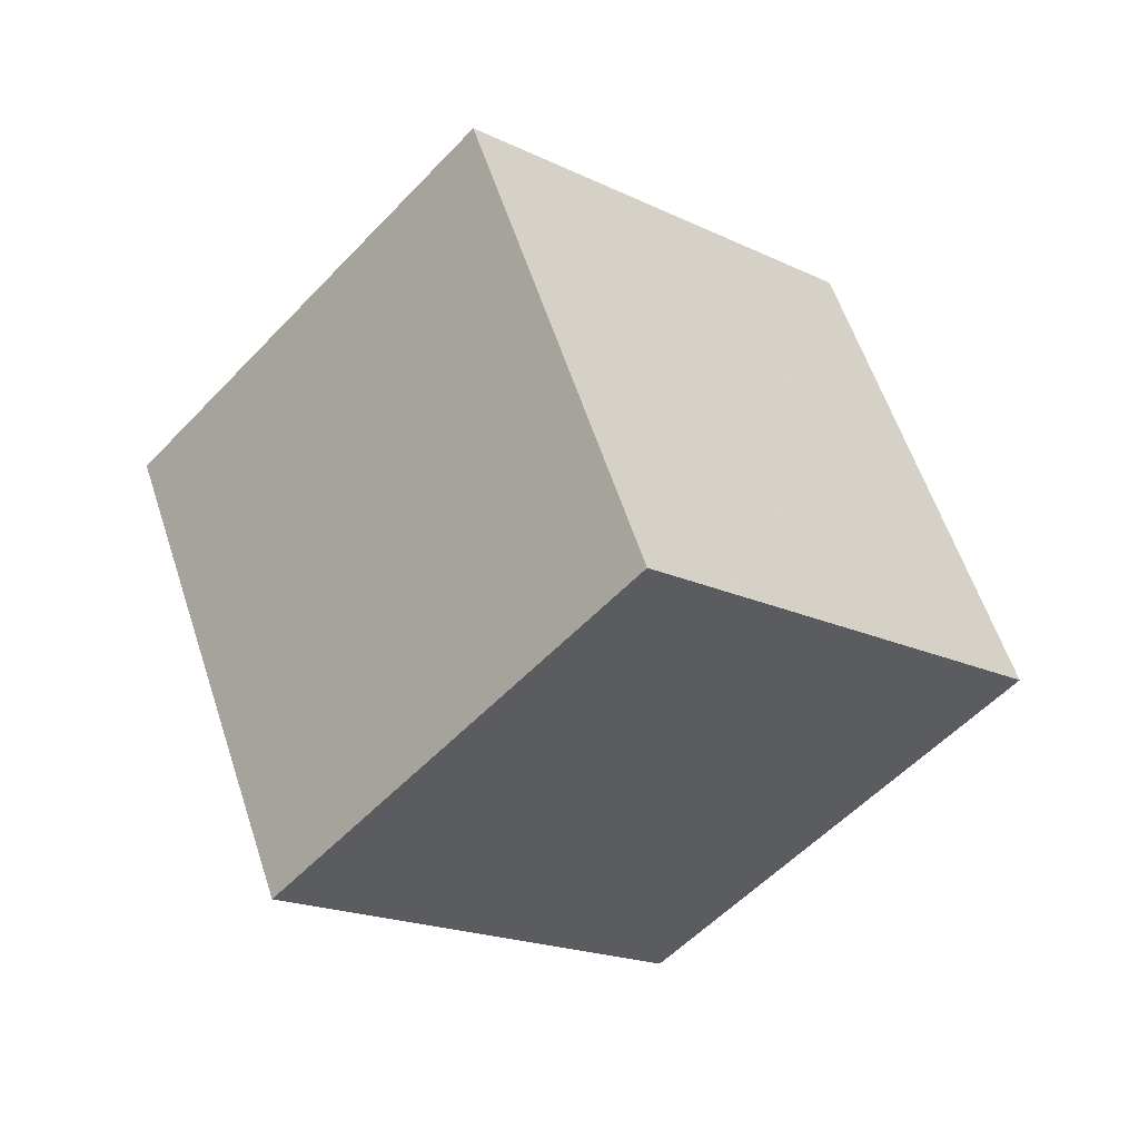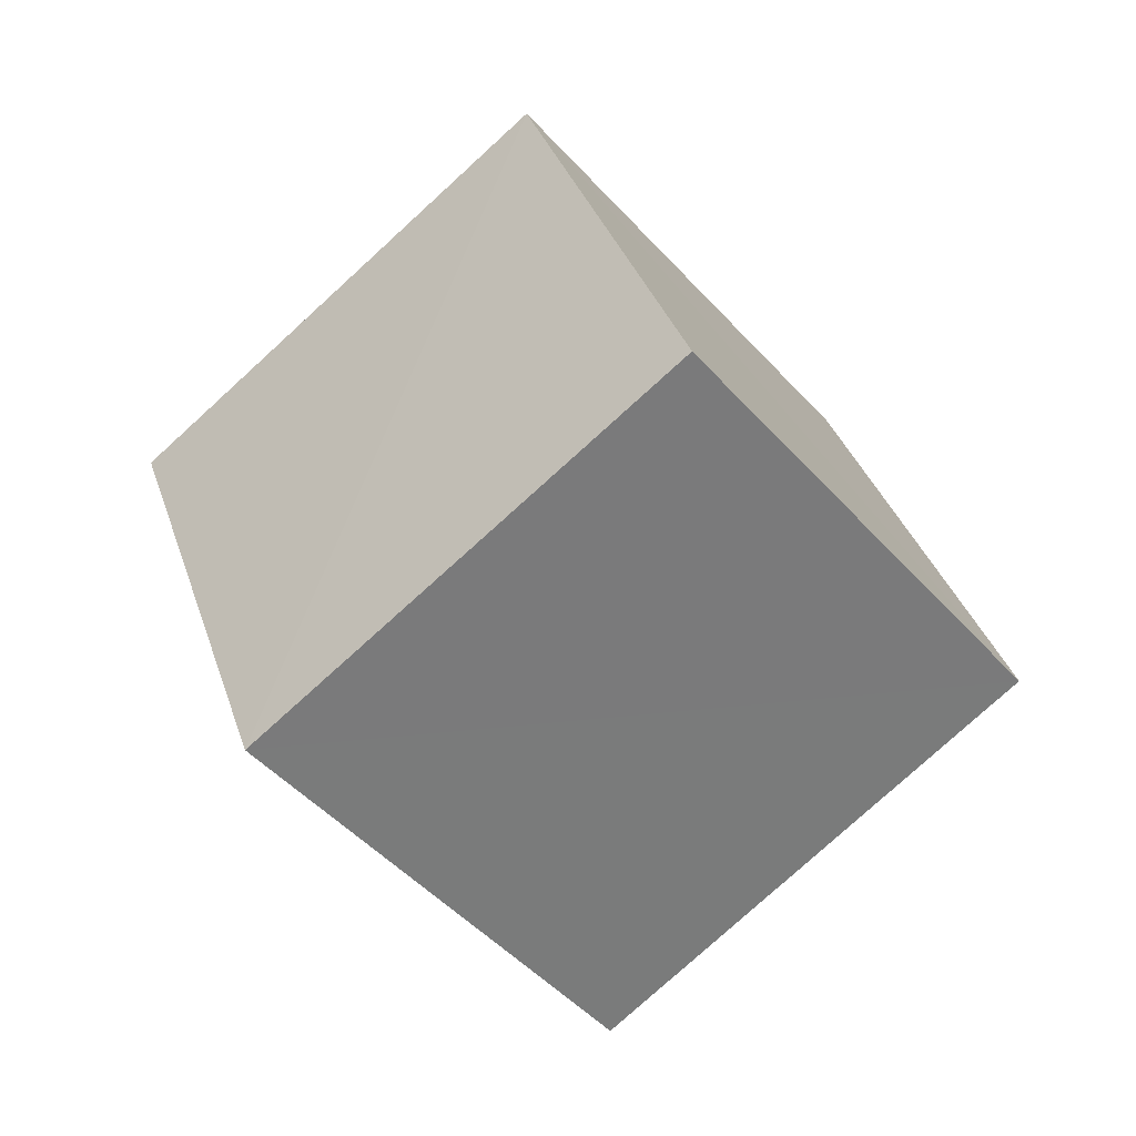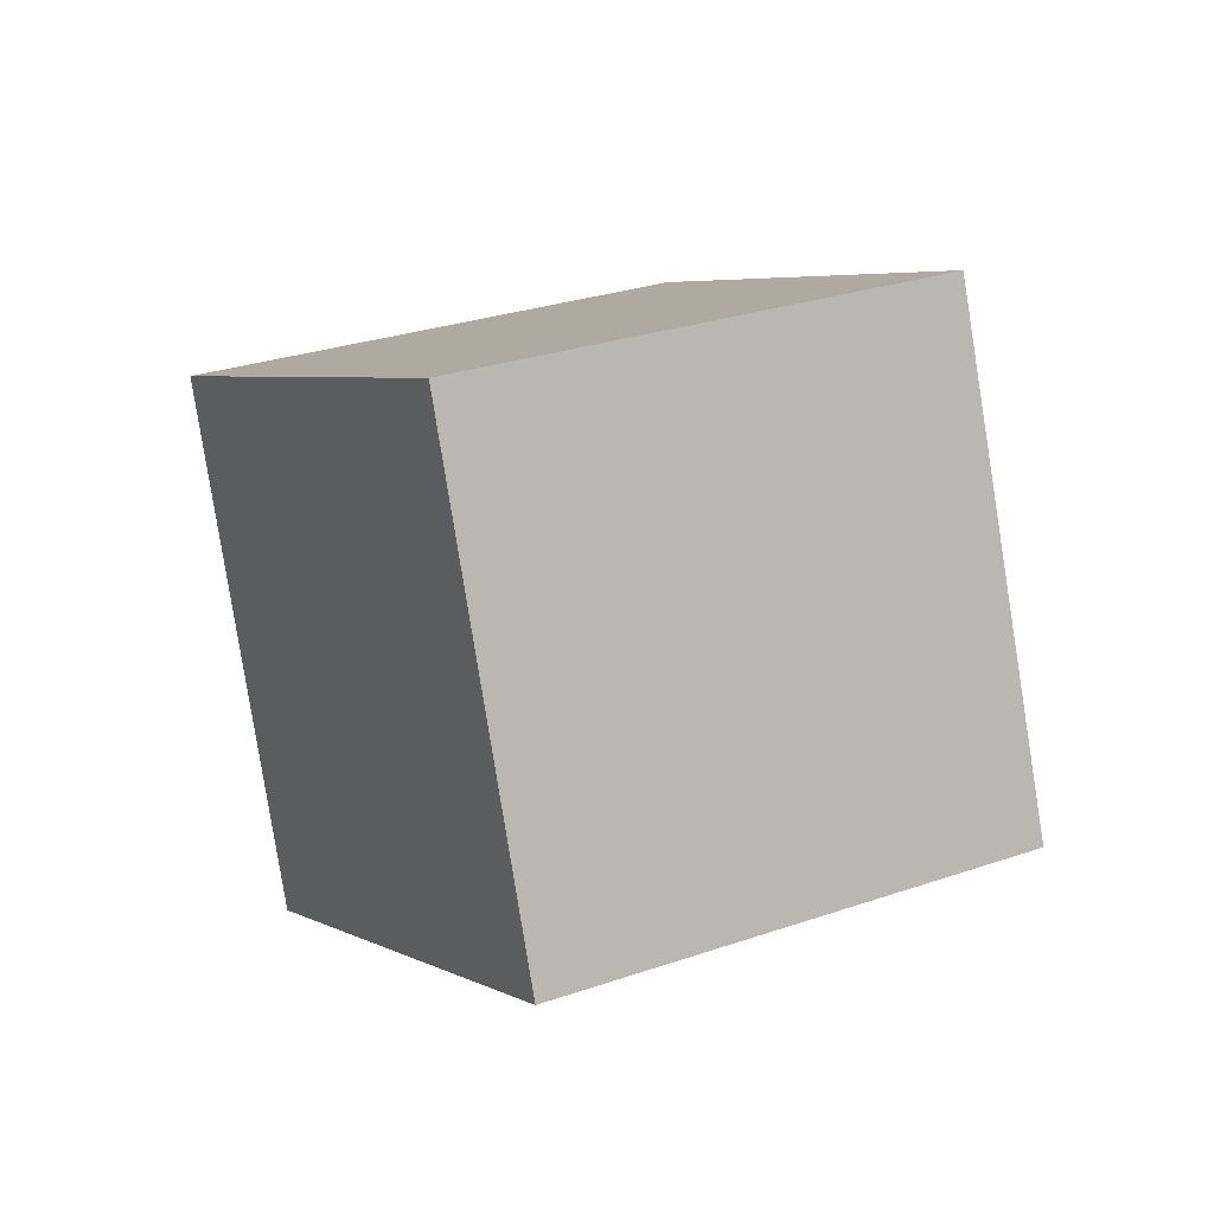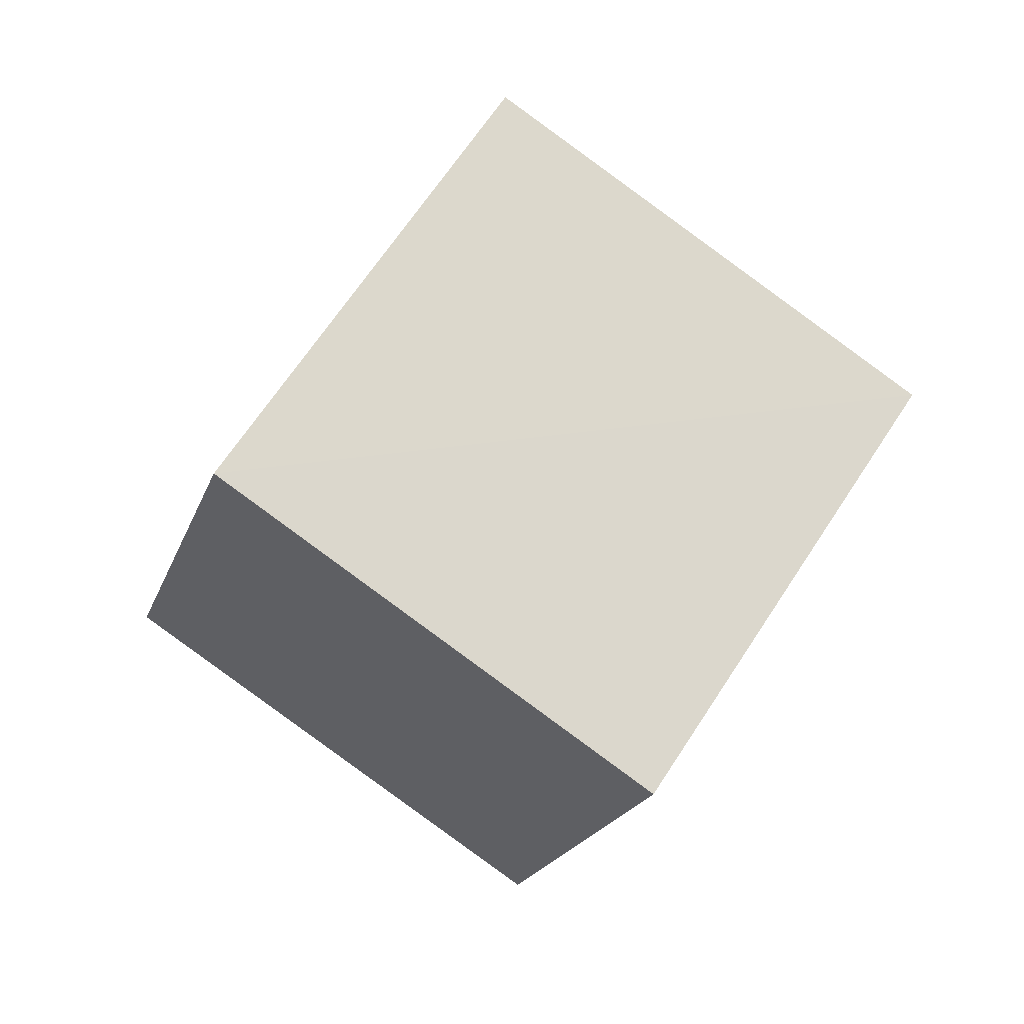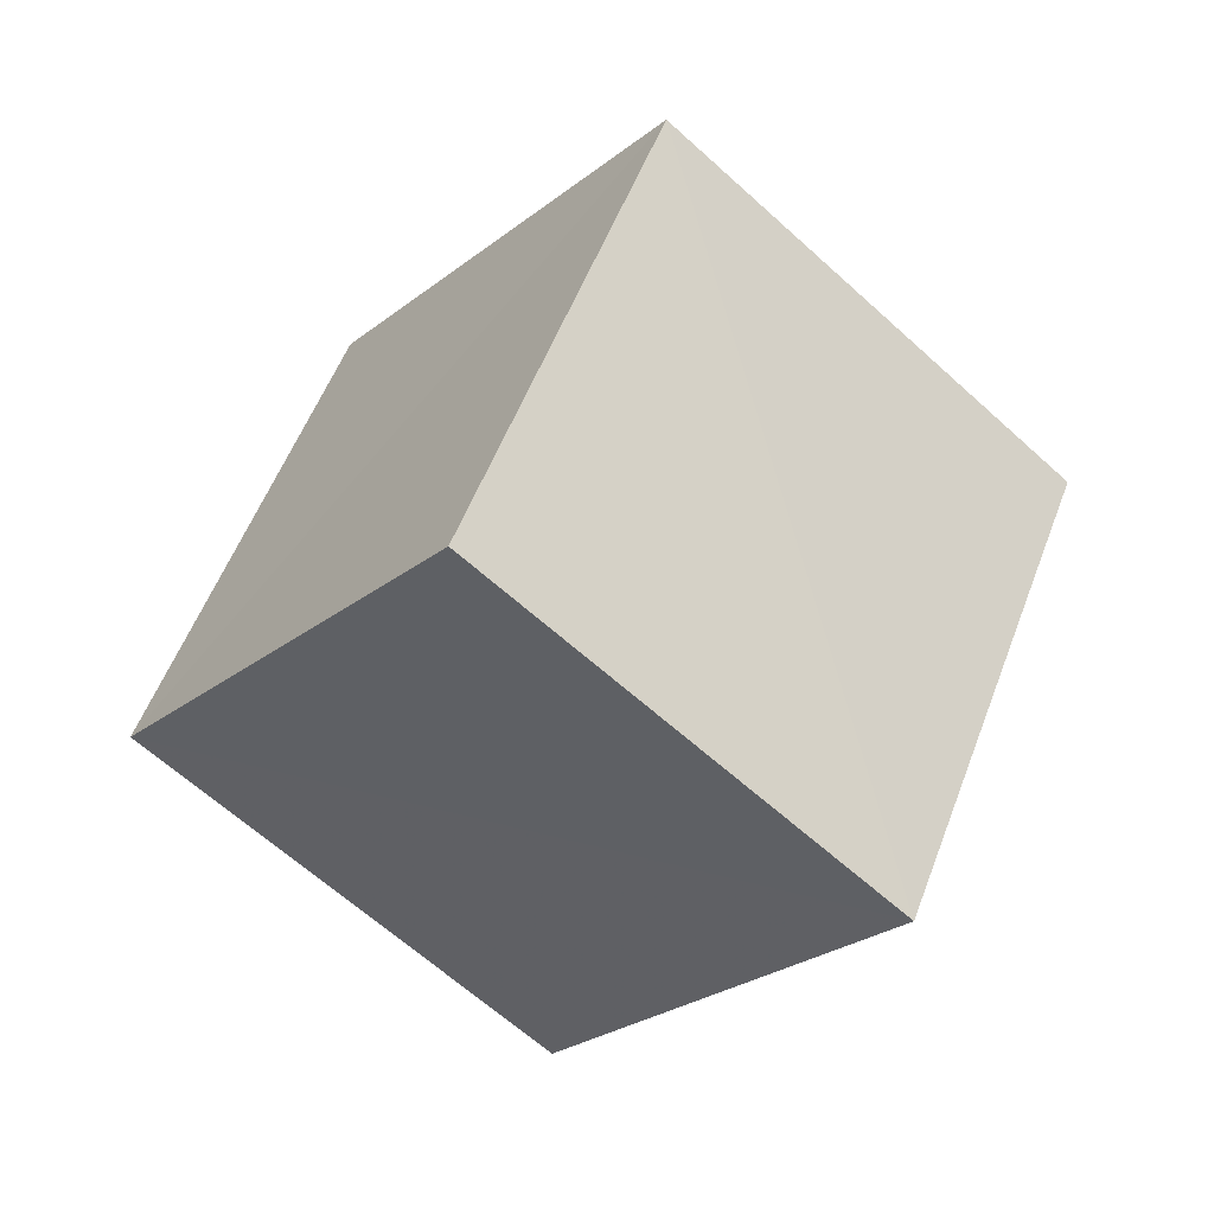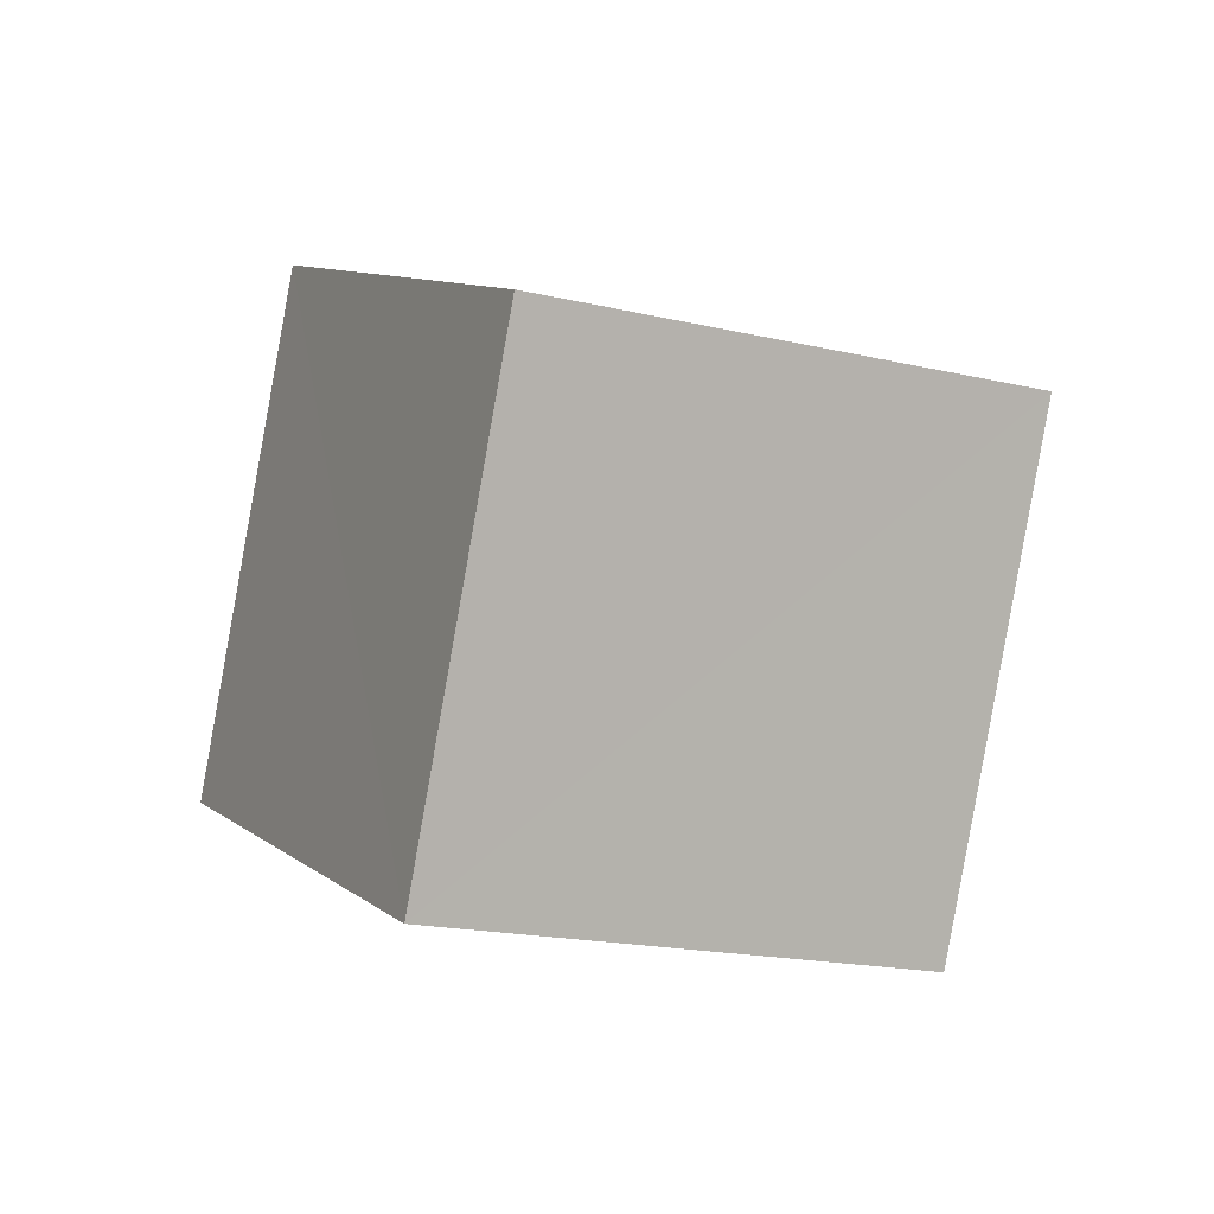
<metadata>
{"format":"obj","ext":"obj","renderer":"f3d","projection":"perspective","resolution":1024,"background":"white","views":[{"elev":-68.1,"azim":-4.2,"up":"+Z"},{"elev":56.2,"azim":35.3,"up":"+Y"},{"elev":-56.9,"azim":62.5,"up":"+Y"},{"elev":34.6,"azim":-91.8,"up":"+Y"},{"elev":-6.7,"azim":179.8,"up":"+Z"},{"elev":42.0,"azim":127.2,"up":"+Y"}]}
</metadata>
<code>
v  0.9973  1.929  1.007
v  1.592  1.159  0.7743
v  2.325  1.553  1.333
v  1.734  2.323  1.563
v  0.6589  1.427  1.804
v  1.258  0.657  1.574
v  1.987  1.054  2.133
v  1.392  1.825  2.364
f 3 1 2
f 5 7 6
f 1 3 4
f 1 6 2
f 7 5 8
f 2 7 3
f 6 1 5
f 3 8 4
f 7 2 6
f 1 8 5
f 8 3 7
f 8 1 4

</code>
